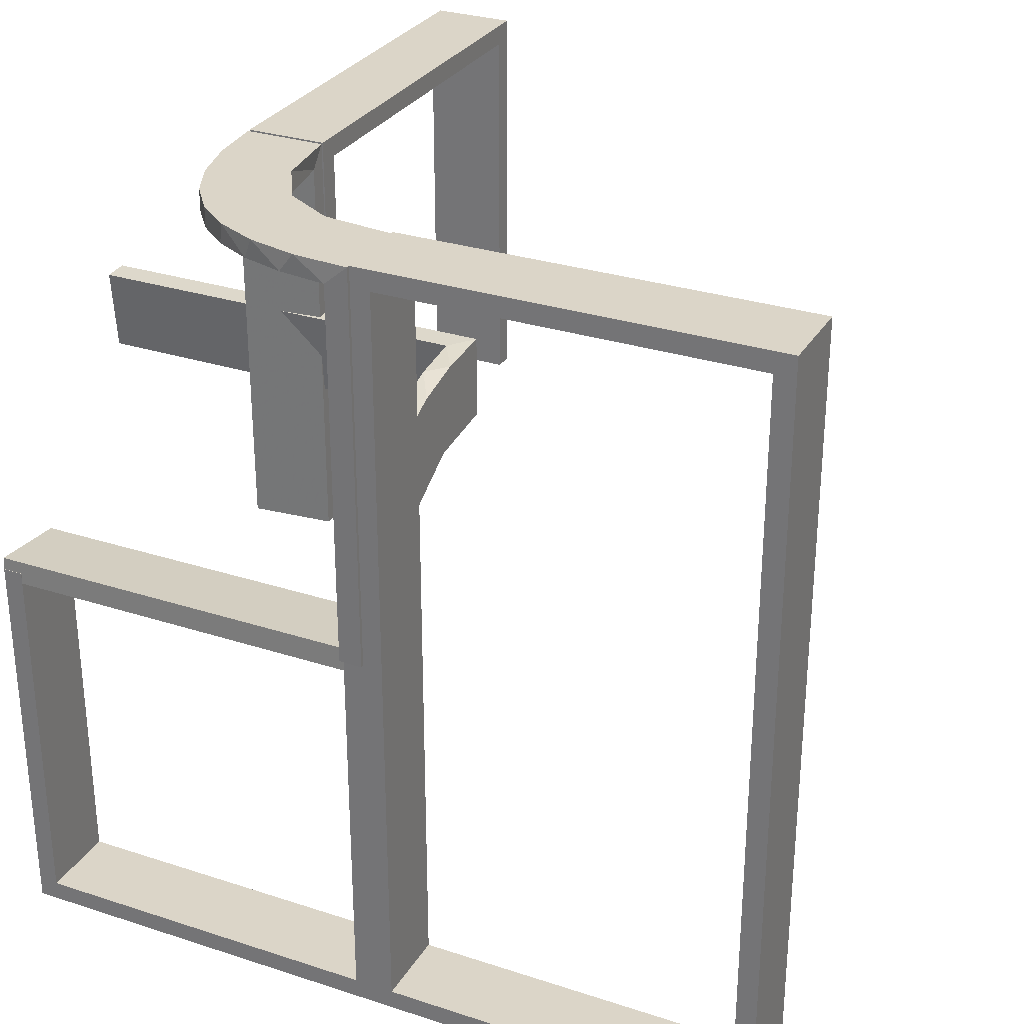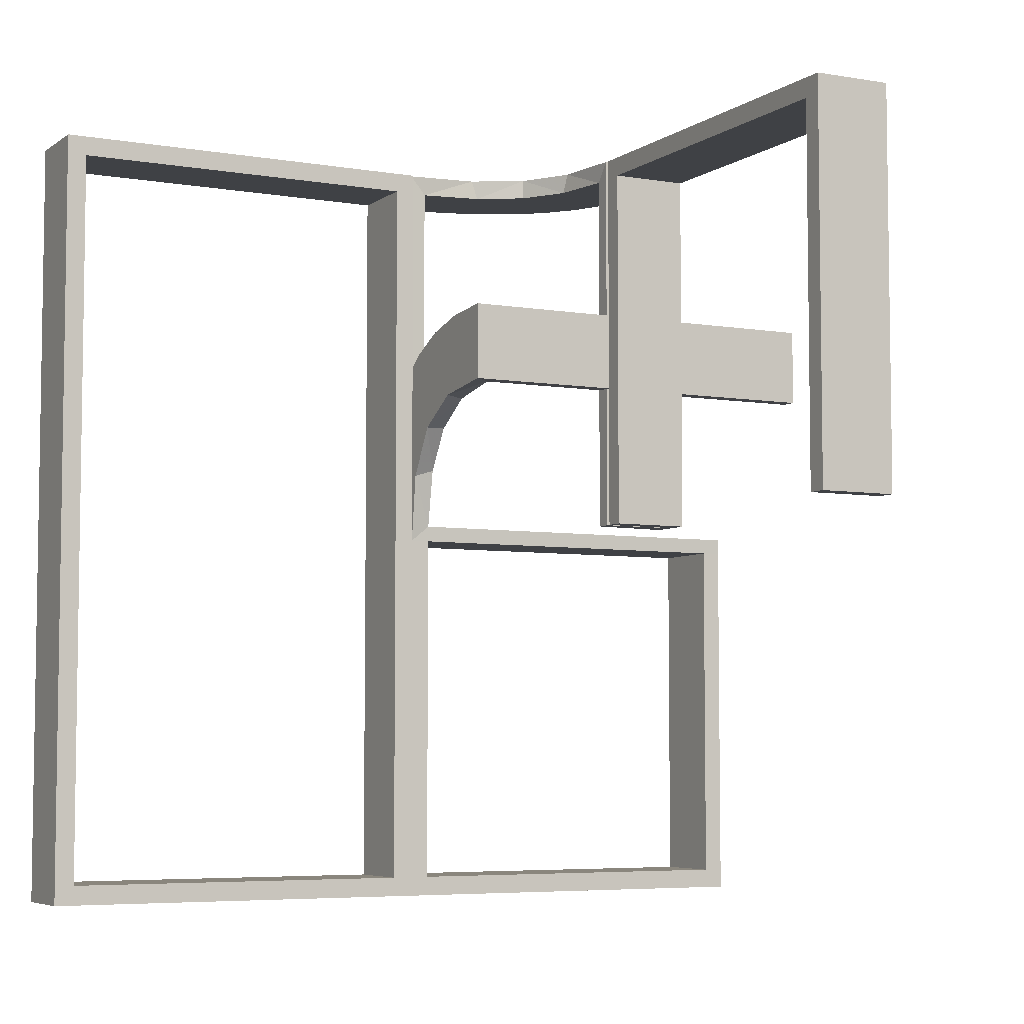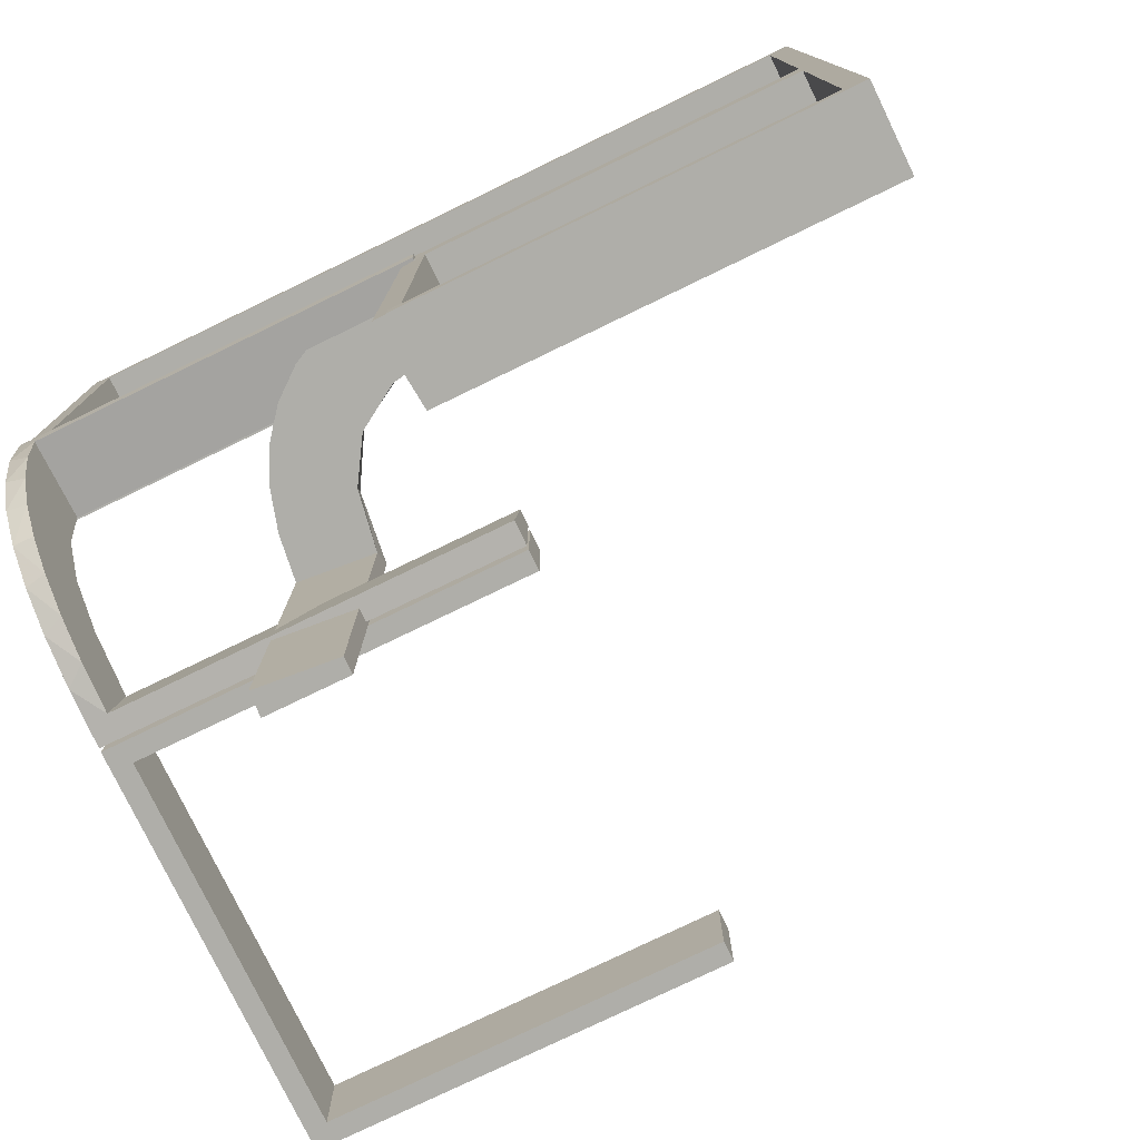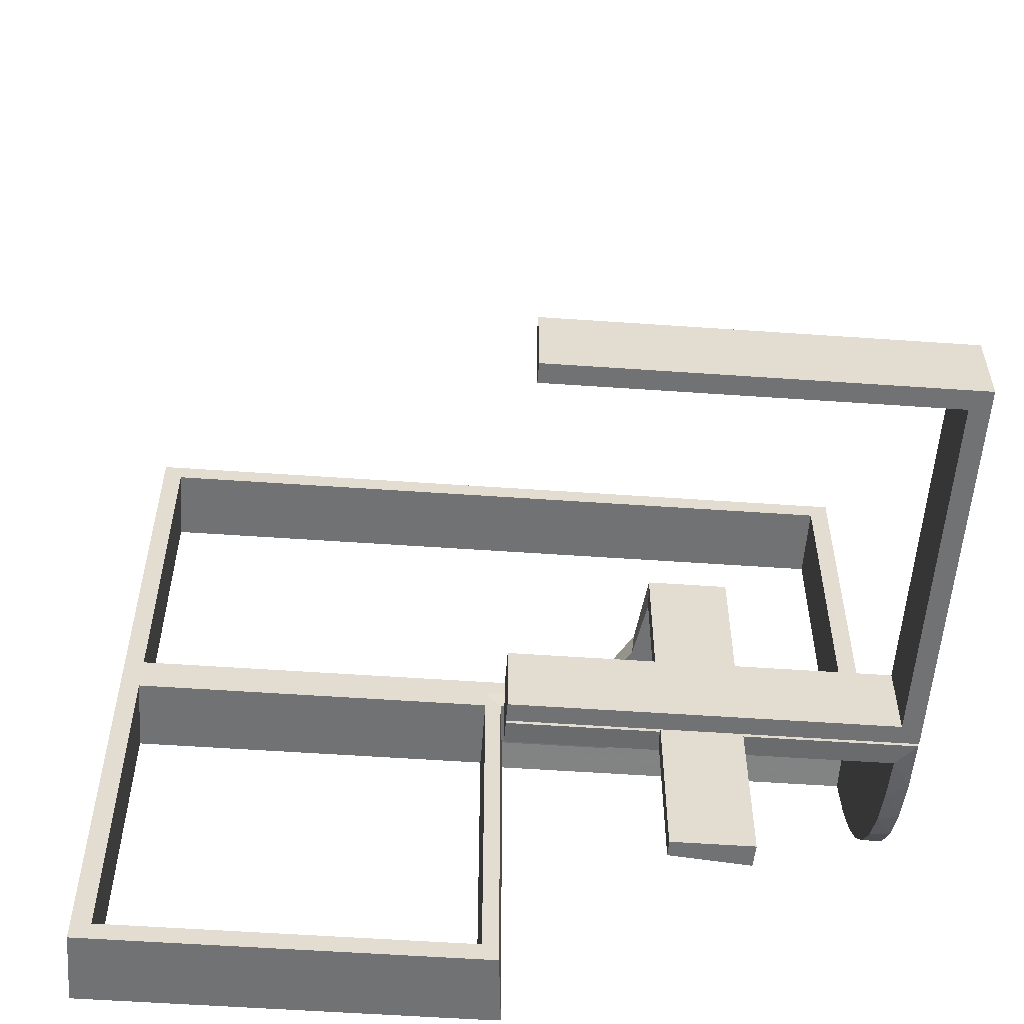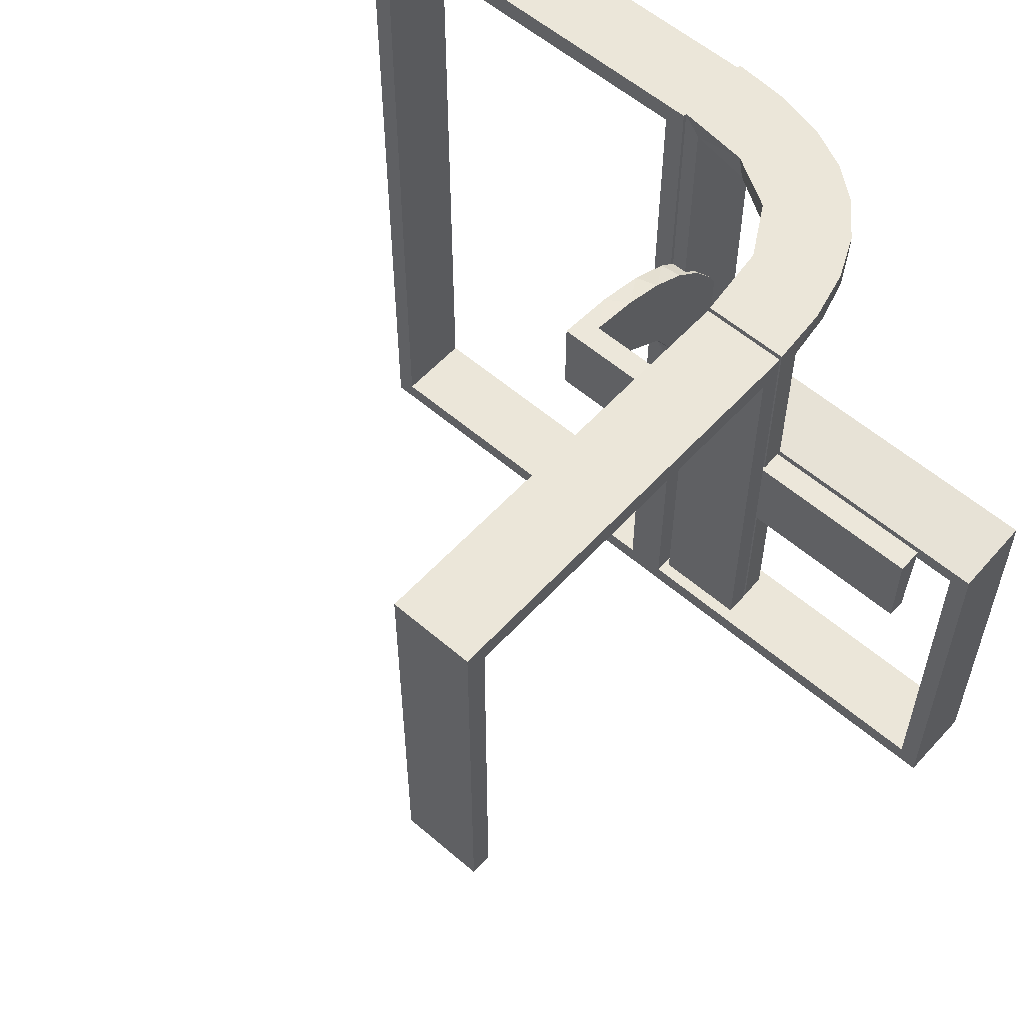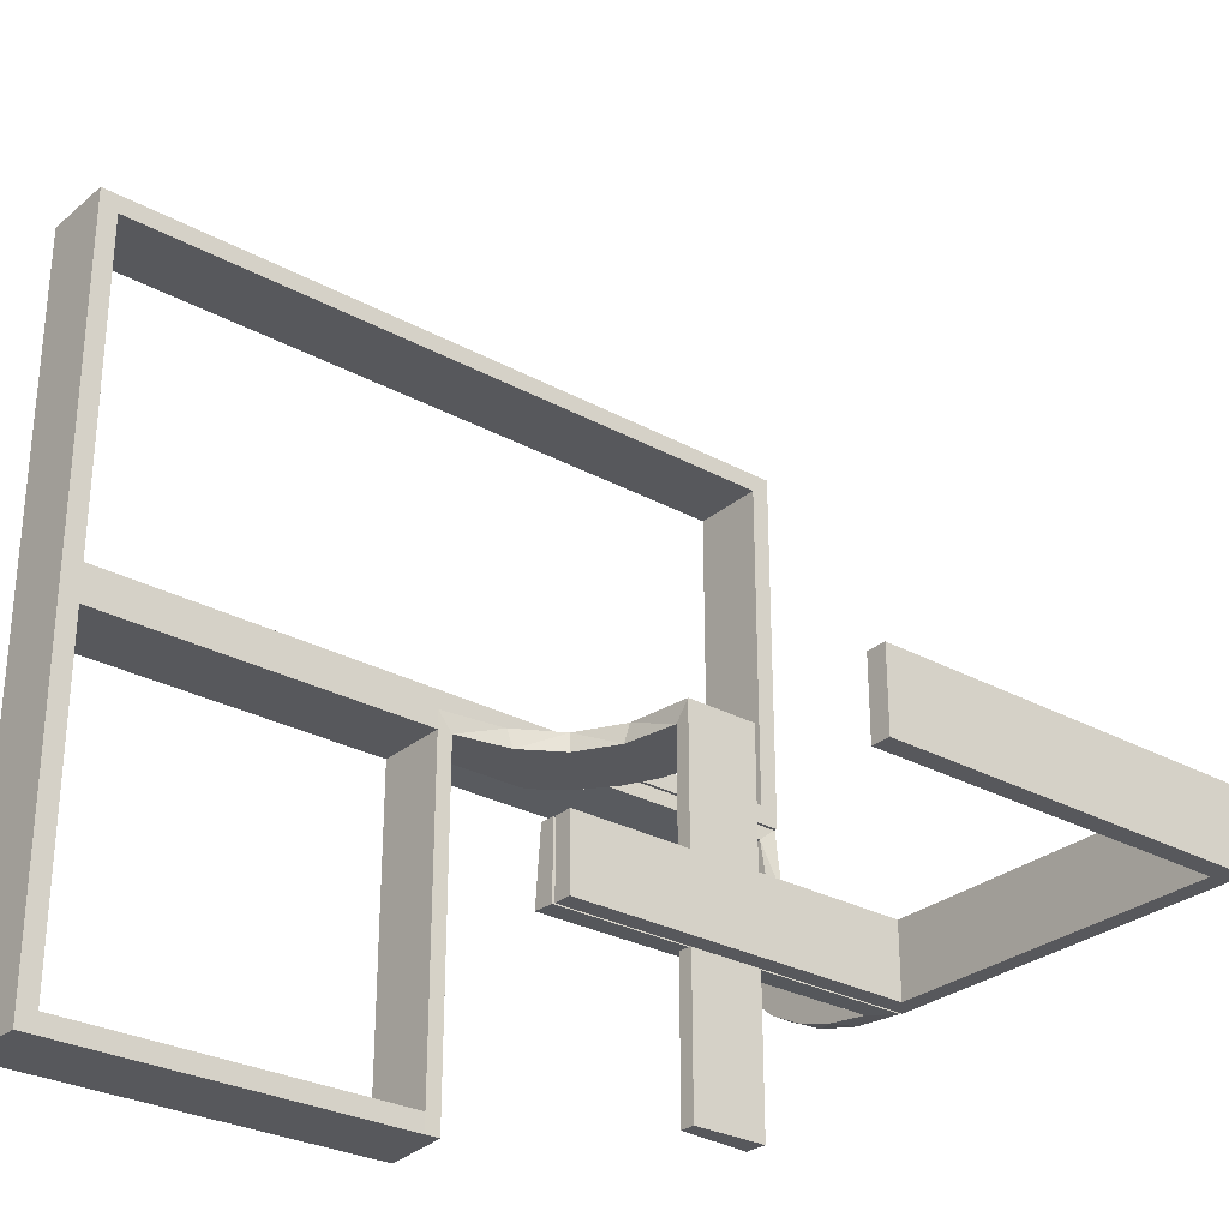
<metadata>
{"format":"obj","ext":"obj","renderer":"f3d","projection":"perspective","resolution":1024,"background":"white","views":[{"elev":29.5,"azim":115.6,"up":"+Z"},{"elev":-5.6,"azim":-117.7,"up":"+Z"},{"elev":-77.5,"azim":115.8,"up":"+Y"},{"elev":-55.6,"azim":-94.2,"up":"+Y"},{"elev":57.2,"azim":-48.2,"up":"+Z"},{"elev":-28.8,"azim":-129.2,"up":"+Y"}]}
</metadata>
<code>
v 0 0 0.1861
v 0 0 0.2861
v 0 -0.2 0
v 0 -0.2 0.5
v 0 -0.3 0
v 0 -0.3 0.5
v 0 -0.5 0.1861
v 0 -0.5 0.2361
v 0 -0.5 0.2861
v 0 -0.375 0.2611
v 0 -0.375 0.2361
v 0 -0.375 0.2111
v 0 -0.25 0.2611
v 0 -0.25 0.2361
v 0 -0.25 0.2861
v 0 -0.25 0.2111
v 0.02499 -0.2625 0.2354
v 0.02499 -0.3812 0.2354
v 0.02499 -0.5 0.2354
v 0.2246 -0.2625 0.008806
v 0.2246 -0.3812 0.008806
v 0.2944 0 0.05548
v 0.134 -0.2789 0.5
v 0.03392 -0.298 0
v 0.03392 -0.298 0.2375
v 0.03392 -0.298 0.475
v 0.02041 -0.025 0.186
v 0.02041 -0.1833 0.186
v 0.02041 -0.3417 0.186
v 0.02041 -0.5 0.186
v 0.2798 -0.1401 0.475
v 0.0227 -0.2625 0.2107
v 0.0227 -0.3812 0.2107
v 0.2602 -0.18 0.5
v 0.2796 0 0.1157
v 0.2794 0.0007887 0.125
v 0.2794 0.0007887 0.25
v 0.2493 -0.2625 0.0111
v 0.2493 -0.3812 0.0111
v 0.2493 -0.5 0.0111
v 0.3 0 -0.01389
v 0.3 -0.5 -0.01389
v 0.1011 -0.1857 0.475
v 0.25 -0.5 -0.01389
v 0.25 -0.375 -0.01389
v 0.25 -0.25 -0.01389
v 0.06937 0 0.2805
v 0.2294 0.0007887 0.125
v 0.2294 0.0007887 0.25
v 0.1899 -0.2521 0.475
v 0.1891 0 0.07522
v 0.1565 -0.1514 0.5
v 0.1565 -0.1514 0.475
v 0.2 0 -0.01389
v 0.2 -0.5 -0.01389
v 0.2 -0.25 -0.01389
v 0.03163 -0.2733 0.2375
v 0.03163 -0.2733 0.1188
v 0.2042 -0.01962 0
v 0.2042 -0.01962 0.475
v 0.2042 -0.01962 0.3167
v 0.2042 -0.01962 0.1583
v 0.2988 -0.2625 0.01568
v 0.2988 -0.025 0.01568
v 0.2988 -0.5 0.01568
v 0.08911 0 0.1752
v 0.2528 -0.025 0.1716
v 0.2741 -0.2625 0.01339
v 0.2741 -0.3812 0.01339
v 0.02705 -0.2238 0.2375
v 0.02705 -0.2238 0.1188
v 0.3044 0.0007887 0
v 0.3044 0.0007887 0.5
v 0.08889 -0.025 0.2769
v 0.004351 -0.1992 0
v 0.004351 -0.1992 0.5
v 0.004351 -0.2742 0.125
v 0.004351 -0.2742 0.25
v 0.004351 -0.2242 0.125
v 0.004351 -0.2242 0.25
v 0.004351 -0.2992 0
v 0.004351 -0.2992 0.25
v 0.004351 -0.2992 0.5
v 0.004351 -0.2492 0
v 0.004351 -0.2492 0.125
v 0.004351 -0.2492 0.25
v 0.1409 -0.025 0.2616
v 0.02934 -0.2486 0
v 0.02934 -0.2486 0.2375
v 0.02934 -0.2486 0.1188
v 0.1935 -0.08832 0.5
v 0.229 -0.02191 0.2375
v 0.229 -0.02191 0.1188
v -0.5 -0.2 0
v -0.5 -0.2 0.5
v -0.5 -0.3 0
v -0.5 -0.3 0.5
v 0.2987 -0.06859 0.5
v 0.2908 -0.025 0.075
v -0.025 -0.2 0
v -0.025 -0.2 0.475
v -0.025 -0.3 0
v -0.025 -0.3 0.475
v 0.1808 0 0.2419
v 0.3 0 0
v 0.3 0 -0.5
v 0.3 0 0.5
v 0.3 -0.475 0
v 0.3 -0.475 -0.475
v 0.3 0.025 0
v 0.3 0.025 -0.475
v 0.3 0.025 0.475
v 0.3 -0.5 0
v 0.3 -0.5 -0.5
v 0.3 0.5 0
v 0.3 0.5 -0.5
v 0.3 0.5 0.5
v 0.3 -0.025 0
v 0.3 -0.025 -0.475
v 0.3 0.475 0
v 0.3 0.475 -0.475
v 0.3 0.475 0.475
v 0.2229 0 0.209
v 0.2229 -0.025 0.209
v 0.02476 -0.1991 0
v 0.02476 -0.1991 0.475
v 0.02476 -0.1991 0.3167
v 0.02476 -0.1991 0.1583
v 0.2784 -0.02649 0.2375
v 0.2784 -0.02649 0.1188
v 0.284 -0.1289 0.5
v 0.2537 -0.0242 0
v 0.2537 -0.0242 0.2375
v 0.2537 -0.0242 0.1188
v 0.2755 -0.025 0.127
v 0.2558 0 0.1669
v 0.2544 0.0007887 0
v 0.2544 0.0007887 0.125
v 0.2544 0.0007887 0.25
v 0.275 -0.375 -0.01389
v 0.275 -0.25 -0.01389
v 0.07372 -0.2936 0.5
v 0.2952 -0.0881 0.475
v 0.1865 -0.025 0.08288
v 0.09678 -0.025 0.1726
v 0.1852 -0.255 0.5
v 0.225 -0.375 -0.01389
v 0.225 -0.25 -0.01389
v 0.1855 -0.025 0.2389
v 0.2044 0.0007887 0
v 0.2044 0.0007887 0.25
v 0.2044 0.0007887 0.5
v 0.1521 0 0.1383
v 0.1521 -0.025 0.1383
v 0.3031 -0.02878 0
v 0.3031 -0.02878 0.2375
v 0.3031 -0.02878 0.475
v 0.2272 -0.2221 0.5
v 0.2272 -0.2221 0.475
v 0.02728 -0.2625 0.2602
v 0.02728 -0.3812 0.2602
v 0.1999 -0.025 0.006515
v 0.1999 -0.1833 0.006515
v 0.1999 -0.3417 0.006515
v 0.1999 -0.5 0.006515
v 0.09346 -0.1883 0.5
v 0.1296 0 0.2657
v 0.2572 -0.1847 0.475
v 0.02957 -0.2625 0.2849
v 0.02957 -0.025 0.2849
v 0.02957 -0.5 0.2849
v 0.09324 -0.29 0.475
v 0.2 0 0
v 0.2 0 -0.5
v 0.2 0 0.5
v 0.2 -0.475 0
v 0.2 -0.475 -0.475
v 0.2 0.025 0
v 0.2 0.025 -0.475
v 0.2 0.025 0.475
v 0.2 -0.5 0
v 0.2 -0.5 -0.5
v 0.2 0.5 0
v 0.2 0.5 -0.5
v 0.2 0.5 0.5
v 0.2 -0.025 0
v 0.2 -0.025 -0.475
v 0.2 0.475 0
v 0.2 0.475 -0.475
v 0.2 0.475 0.475
v 0.1452 -0.2747 0.475
v 0.1909 -0.09599 0.475
v -0.475 -0.2 0
v -0.475 -0.2 0.475
v -0.475 -0.3 0
v -0.475 -0.3 0.475
f 28 1 27
f 1 66 27
f 154 145 153
f 29 7 28
f 1 28 7
f 7 29 30
f 153 51 144
f 51 54 162
f 163 162 54
f 55 165 164
f 164 56 55
f 163 56 164
f 2 170 47
f 15 169 170
f 87 167 74
f 167 87 104
f 9 171 169
f 104 149 123
f 67 136 123
f 136 67 135
f 35 135 99
f 22 99 64
f 63 41 64
f 63 65 42
f 63 42 41
f 1 47 66
f 66 167 104
f 1 2 47
f 104 123 153
f 136 153 123
f 51 153 136
f 51 22 54
f 51 136 35
f 22 51 35
f 140 45 46
f 45 147 148
f 148 56 54
f 147 56 148
f 46 148 54
f 141 46 41
f 54 41 46
f 42 141 41
f 44 147 45
f 56 147 55
f 55 147 44
f 42 44 140
f 45 140 44
f 141 42 140
f 13 14 11
f 14 16 12
f 8 12 7
f 16 7 12
f 11 12 8
f 9 10 8
f 11 8 10
f 15 13 10
f 14 1 16
f 7 16 1
f 2 1 14
f 15 2 13
f 14 13 2
f 68 38 39
f 38 20 21
f 21 164 165
f 40 21 165
f 69 40 65
f 40 69 39
f 39 21 40
f 63 69 65
f 164 21 20
f 162 163 20
f 164 20 163
f 38 162 20
f 64 38 68
f 68 63 64
f 64 162 38
f 69 63 68
f 99 162 64
f 162 99 144
f 67 124 154
f 67 144 135
f 154 144 67
f 154 149 145
f 145 87 74
f 27 74 170
f 124 149 154
f 161 18 17
f 18 33 32
f 32 28 27
f 28 32 29
f 17 32 27
f 160 170 169
f 170 160 17
f 17 27 170
f 161 160 169
f 33 30 29
f 19 30 33
f 19 18 161
f 161 171 19
f 19 33 18
f 169 171 161
f 30 8 7
f 19 9 8
f 9 19 171
f 8 30 19
f 44 40 165
f 55 44 165
f 40 42 65
f 44 42 40
f 66 145 27
f 145 66 153
f 153 144 154
f 51 162 144
f 163 54 56
f 170 74 47
f 15 170 2
f 167 47 74
f 87 149 104
f 9 169 15
f 149 124 123
f 67 123 124
f 136 135 35
f 35 99 22
f 22 64 41
f 47 167 66
f 66 104 153
f 22 41 54
f 140 46 141
f 45 148 46
f 13 11 10
f 14 12 11
f 15 10 9
f 68 39 69
f 38 21 39
f 99 135 144
f 149 87 145
f 145 74 27
f 161 17 160
f 18 32 17
f 32 33 29
f 97 6 4
f 103 196 194
f 100 101 3
f 194 4 101
f 194 193 94
f 4 194 95
f 102 5 103
f 196 103 6
f 196 97 96
f 6 97 196
f 96 97 95
f 6 5 3
f 102 103 101
f 196 195 193
f 195 96 94
f 5 102 100
f 97 4 95
f 103 194 101
f 101 4 3
f 194 94 95
f 5 6 103
f 196 96 195
f 96 95 94
f 6 3 4
f 102 101 100
f 196 193 194
f 195 94 193
f 5 100 3
f 127 126 76
f 76 126 166
f 53 52 43
f 128 127 75
f 76 75 127
f 75 125 128
f 52 53 192
f 91 192 60
f 61 151 152
f 150 62 59
f 62 150 151
f 61 62 151
f 83 142 26
f 82 83 26
f 191 172 23
f 23 146 191
f 81 82 25
f 146 158 50
f 168 159 158
f 34 131 31
f 131 98 143
f 98 73 157
f 156 157 73
f 156 72 155
f 156 73 72
f 76 166 142
f 146 166 52
f 76 142 83
f 166 146 23
f 146 52 158
f 34 158 52
f 52 91 34
f 91 152 98
f 98 131 91
f 36 37 138
f 138 139 48
f 49 152 151
f 48 49 151
f 139 152 49
f 37 73 139
f 152 139 73
f 72 73 37
f 137 138 48
f 151 150 48
f 150 137 48
f 72 36 137
f 138 137 36
f 37 36 72
f 78 77 85
f 86 85 79
f 84 75 79
f 80 79 75
f 85 84 79
f 81 84 77
f 85 77 84
f 82 81 77
f 86 80 76
f 75 76 80
f 83 86 76
f 82 78 83
f 86 83 78
f 129 130 134
f 133 134 93
f 93 59 62
f 132 59 93
f 130 155 132
f 132 134 130
f 134 132 93
f 156 155 130
f 62 92 93
f 60 92 61
f 62 61 92
f 133 92 60
f 157 129 133
f 129 157 156
f 157 133 60
f 130 129 156
f 143 157 60
f 192 143 60
f 192 31 143
f 168 53 159
f 168 31 192
f 53 168 192
f 53 43 50
f 43 126 172
f 126 26 172
f 159 53 50
f 58 57 89
f 90 89 70
f 70 126 127
f 127 128 70
f 89 126 70
f 57 25 26
f 26 89 57
f 89 26 126
f 58 25 57
f 71 128 125
f 88 71 125
f 88 58 90
f 58 88 24
f 88 90 71
f 25 58 24
f 125 75 84
f 88 84 81
f 81 24 88
f 125 84 88
f 137 59 132
f 150 59 137
f 132 155 72
f 137 132 72
f 126 43 166
f 52 166 43
f 52 192 91
f 91 60 152
f 61 152 60
f 142 172 26
f 82 26 25
f 172 142 23
f 146 50 191
f 81 25 24
f 158 159 50
f 168 158 34
f 34 31 168
f 131 143 31
f 98 157 143
f 166 23 142
f 91 131 34
f 152 73 98
f 37 139 138
f 139 49 48
f 78 85 86
f 86 79 80
f 82 77 78
f 129 134 133
f 133 93 92
f 43 191 50
f 43 172 191
f 58 89 90
f 90 70 71
f 128 71 70
f 105 106 119
f 109 119 106
f 114 113 109
f 106 114 109
f 173 186 187
f 177 174 187
f 182 177 181
f 174 177 182
f 174 182 114
f 182 181 113
f 173 174 106
f 187 186 118
f 176 177 109
f 177 187 119
f 173 105 118
f 176 108 113
f 105 119 118
f 113 108 109
f 173 187 174
f 177 176 181
f 174 114 106
f 182 113 114
f 173 106 105
f 187 118 119
f 176 109 108
f 177 119 109
f 173 118 186
f 176 113 181
f 105 106 111
f 121 111 106
f 116 115 121
f 106 116 121
f 173 178 179
f 189 174 179
f 184 189 183
f 174 189 184
f 174 184 116
f 184 183 115
f 173 174 106
f 179 178 110
f 188 189 121
f 189 179 111
f 173 105 110
f 188 120 115
f 105 111 110
f 115 120 121
f 173 179 174
f 189 188 183
f 174 116 106
f 184 115 116
f 173 106 105
f 179 110 111
f 188 121 120
f 189 111 121
f 173 110 178
f 188 115 183
f 105 107 112
f 122 112 107
f 117 115 122
f 107 117 122
f 173 178 180
f 190 175 180
f 185 190 183
f 175 190 185
f 175 185 117
f 185 183 115
f 173 175 107
f 180 178 110
f 188 190 122
f 190 180 112
f 173 105 110
f 188 120 115
f 105 112 110
f 115 120 122
f 173 180 175
f 190 188 183
f 175 117 107
f 185 115 117
f 173 107 105
f 180 110 112
f 188 122 120
f 190 112 122
f 173 110 178
f 188 115 183

</code>
